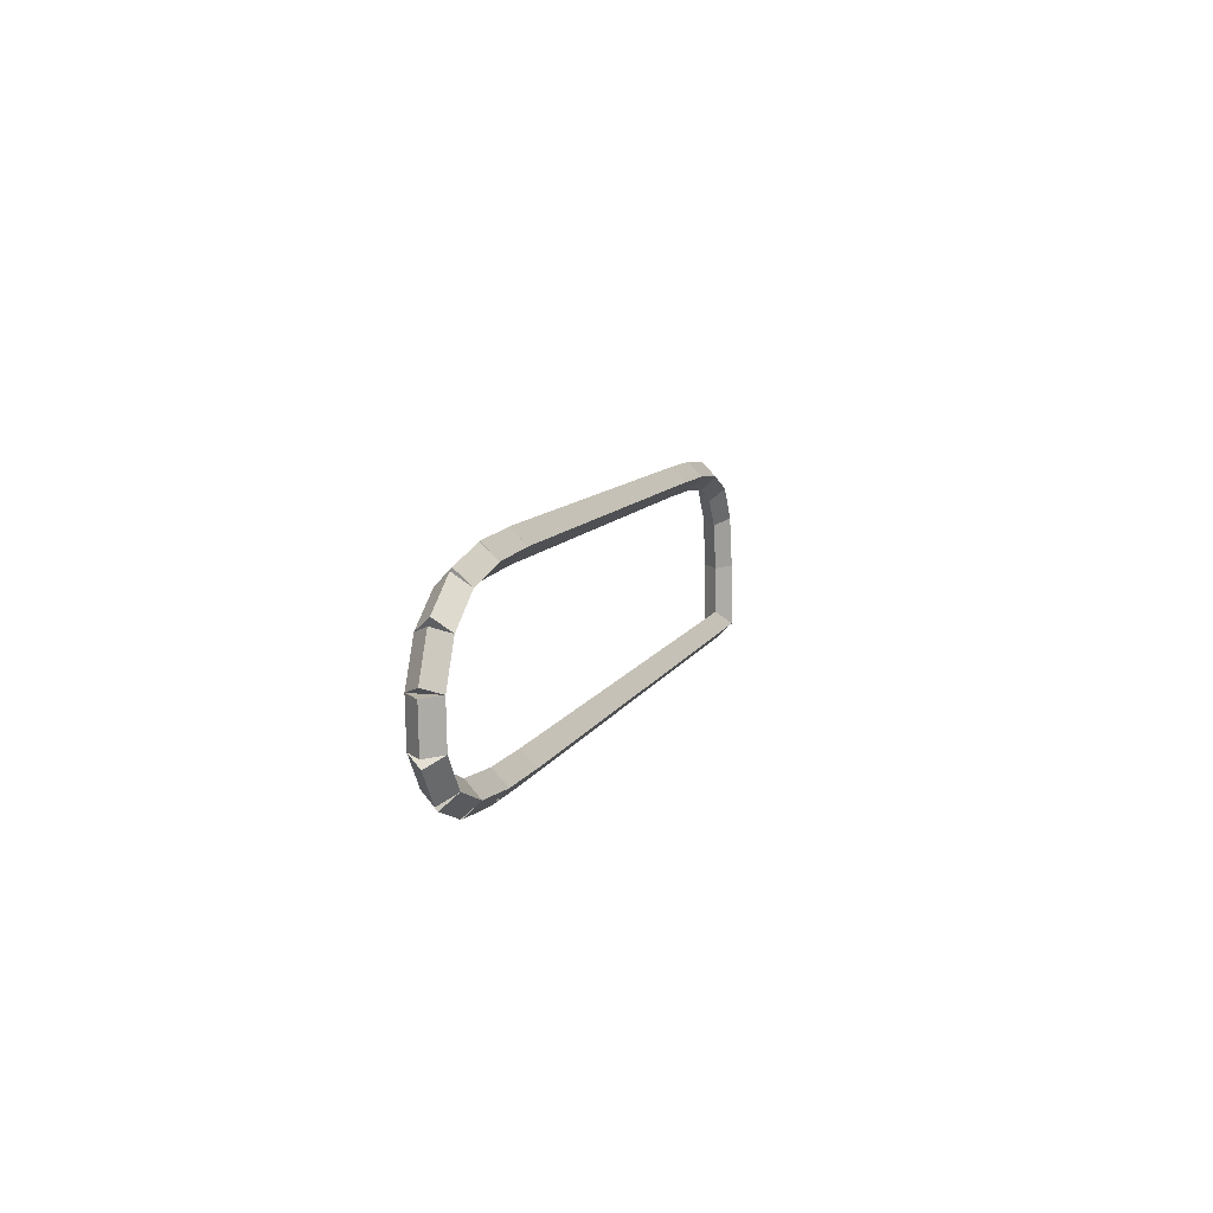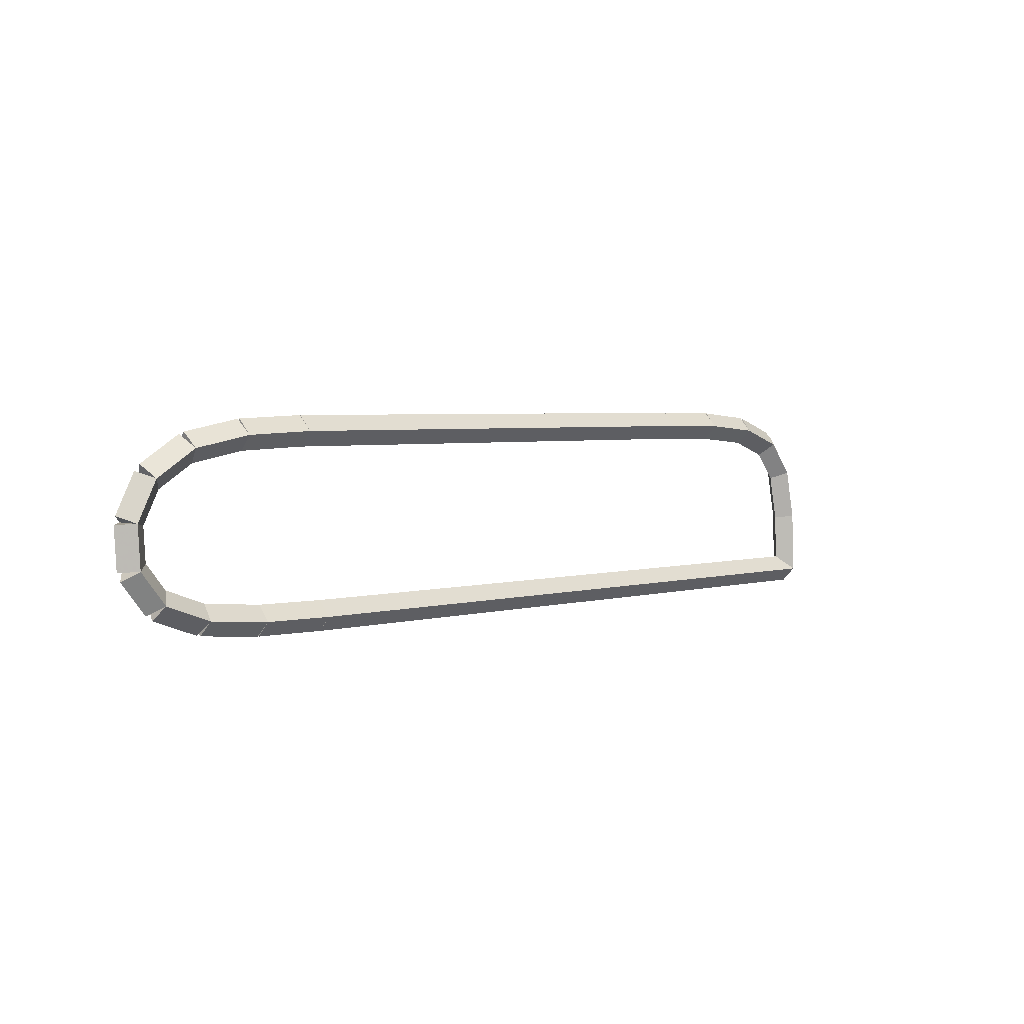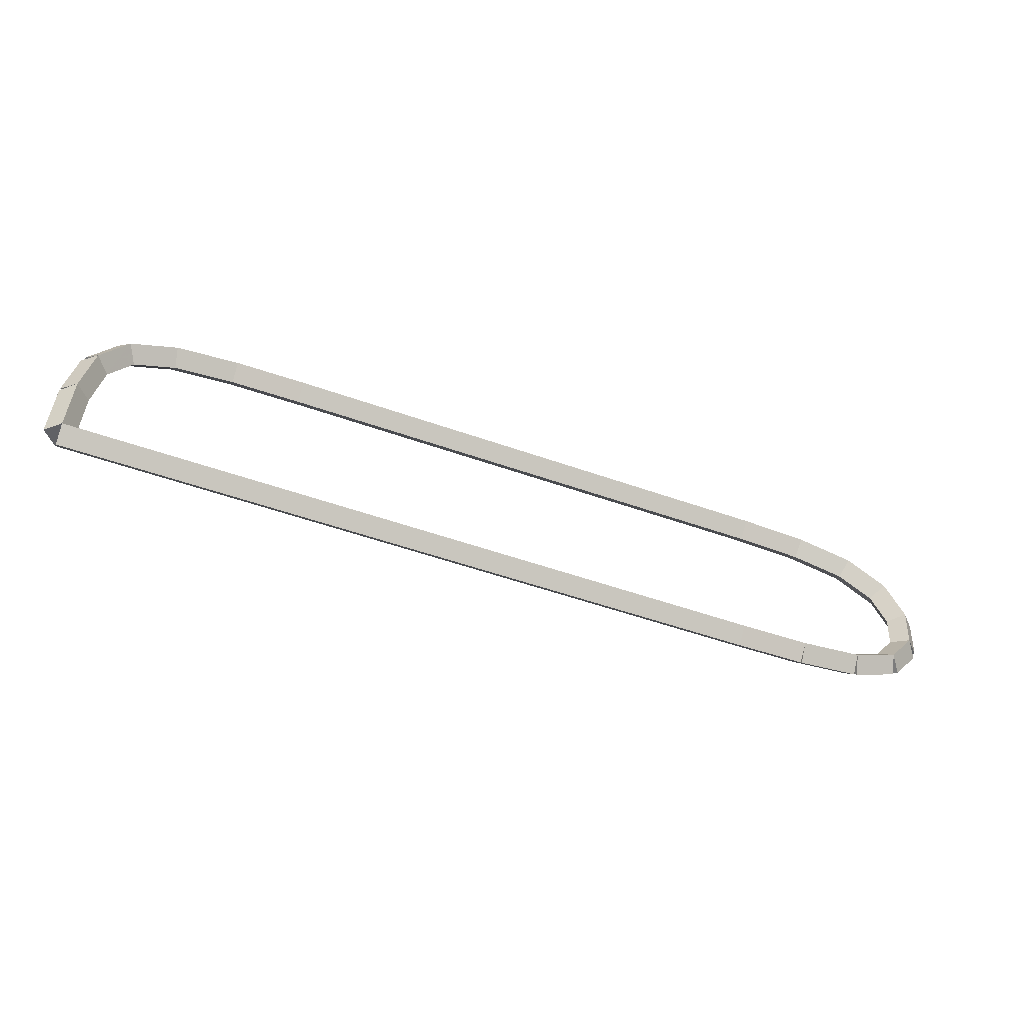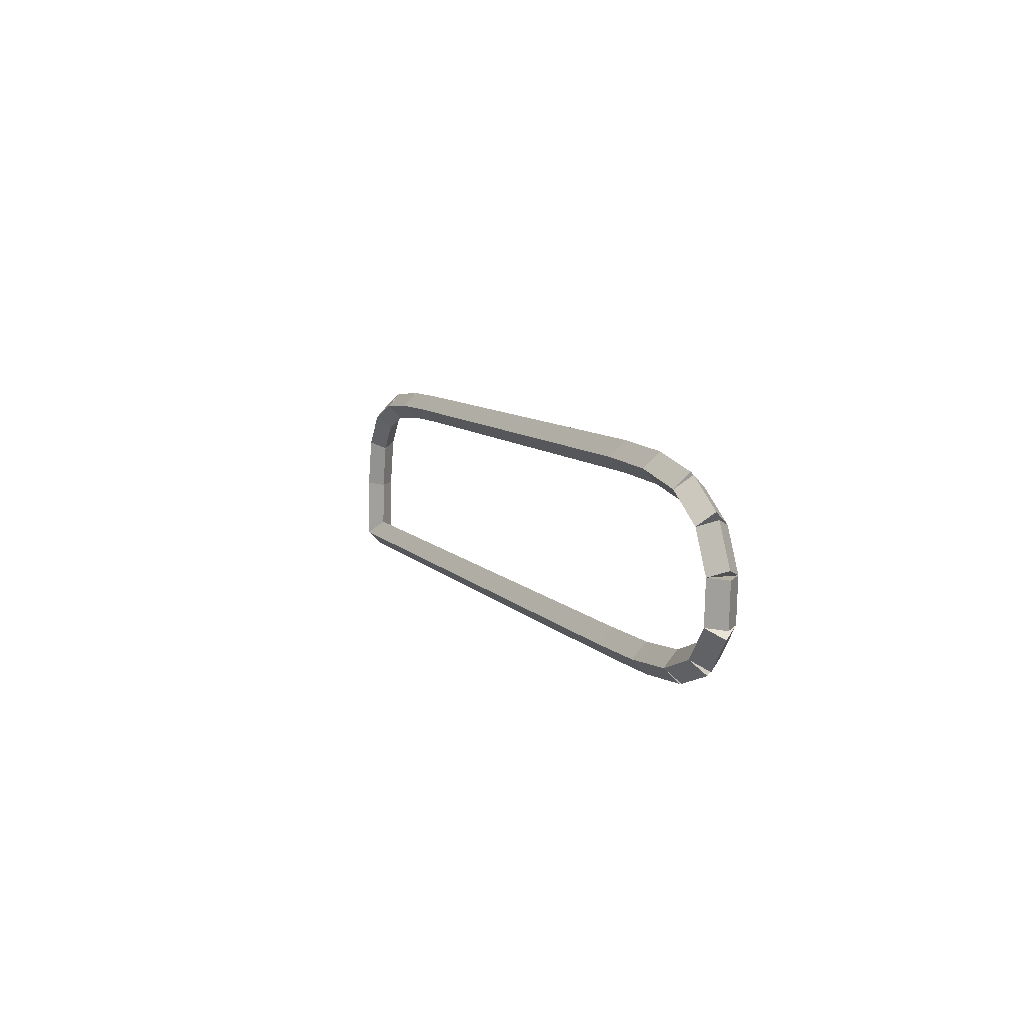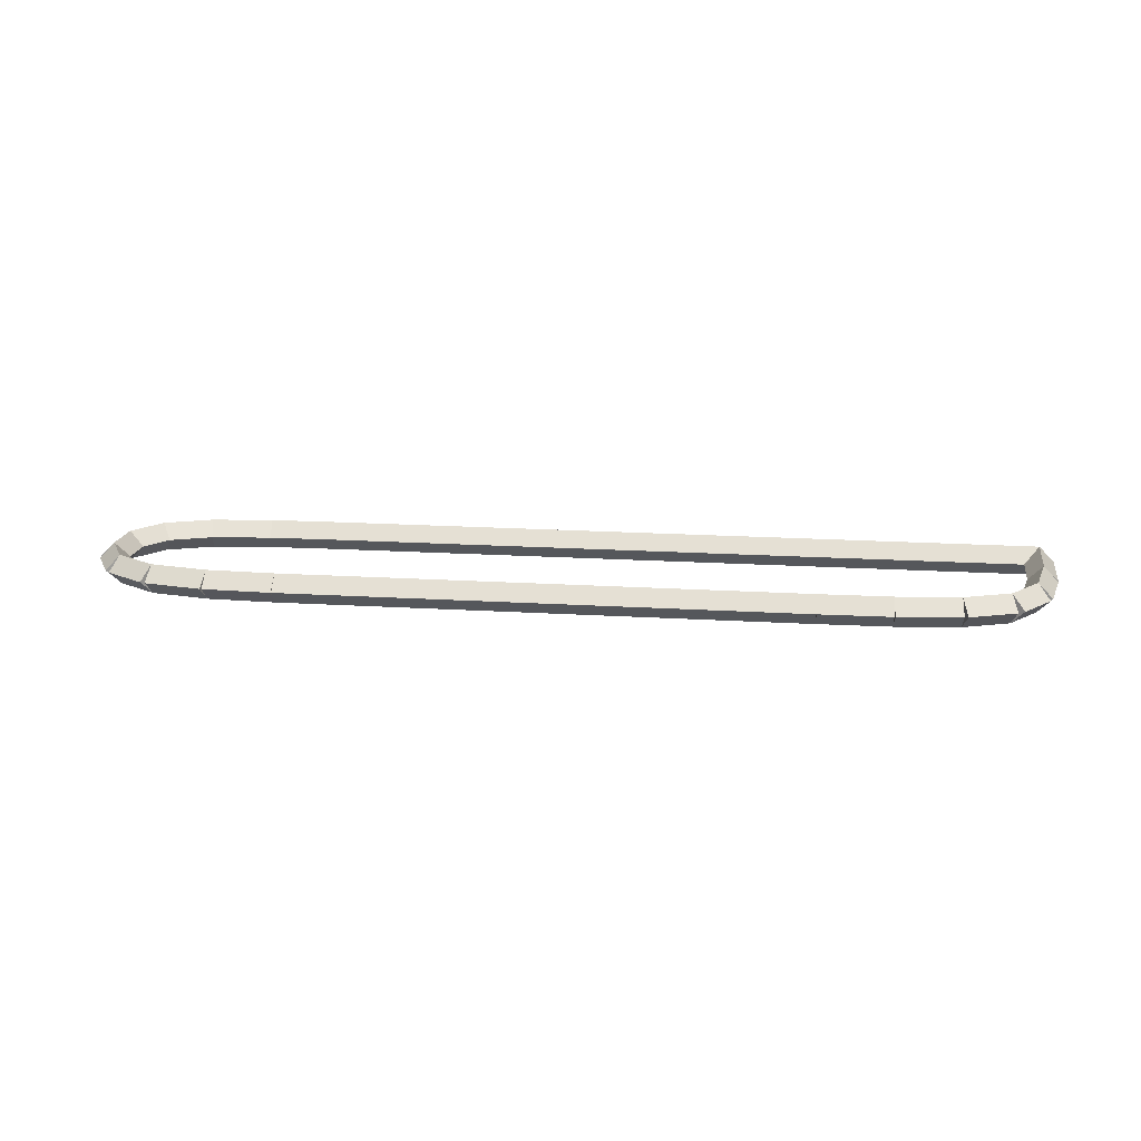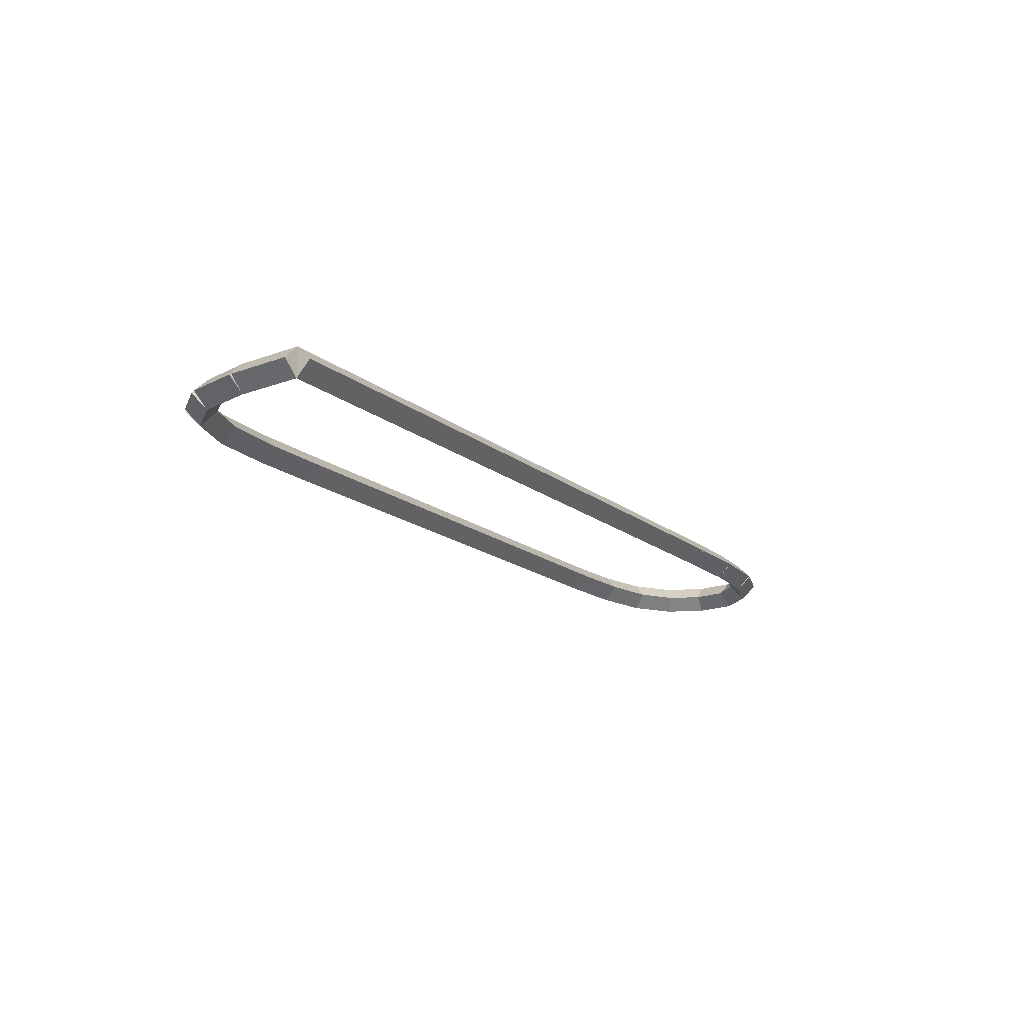
<metadata>
{"format":"obj","ext":"obj","renderer":"f3d","projection":"perspective","resolution":1024,"background":"white","views":[{"elev":8.9,"azim":-74.6,"up":"+Z"},{"elev":3.5,"azim":-43.9,"up":"+Z"},{"elev":-49.6,"azim":158.3,"up":"+Z"},{"elev":8.3,"azim":-111.6,"up":"+Z"},{"elev":18.0,"azim":6.9,"up":"+Y"},{"elev":-17.3,"azim":123.9,"up":"+Y"}]}
</metadata>
<code>
g name
v 12.66 39.9 0.8713
v 12.46 39.7 0.8628
v 12.66 39.5 0.8713
v 12.86 39.7 0.8798
v 12.7 39.9 0
v 12.5 39.7 -0.008494
v 12.7 39.5 0
v 12.9 39.7 0.008494
f 1 2 3 4
f 6 2 1 5
f 5 1 4 8
f 6 5 8 7
f 8 4 3 7
f 7 3 2 6
g name
v 12.51 39.9 1.586
v 12.32 39.7 1.545
v 12.51 39.5 1.586
v 12.71 39.7 1.626
v 12.66 39.9 0.8713
v 12.47 39.7 0.8307
v 12.66 39.5 0.8713
v 12.86 39.7 0.9119
f 9 10 11 12
f 14 10 9 13
f 13 9 12 16
f 14 13 16 15
f 16 12 11 15
f 15 11 10 14
g name
v 12.14 39.9 2.055
v 11.99 39.7 1.931
v 12.14 39.5 2.055
v 12.3 39.7 2.179
v 12.51 39.9 1.586
v 12.36 39.7 1.462
v 12.51 39.5 1.586
v 12.67 39.7 1.71
f 17 18 19 20
f 22 18 17 21
f 21 17 20 24
f 22 21 24 23
f 24 20 19 23
f 23 19 18 22
g name
v 11.51 39.9 2.288
v 11.45 39.7 2.1
v 11.51 39.5 2.288
v 11.58 39.7 2.475
v 12.14 39.9 2.055
v 12.08 39.7 1.867
v 12.14 39.5 2.055
v 12.21 39.7 2.242
f 25 26 27 28
f 30 26 25 29
f 29 25 28 32
f 30 29 32 31
f 32 28 27 31
f 31 27 26 30
g name
v 10.66 39.9 2.367
v 10.64 39.7 2.168
v 10.66 39.5 2.367
v 10.68 39.7 2.566
v 11.51 39.9 2.288
v 11.5 39.7 2.089
v 11.51 39.5 2.288
v 11.53 39.7 2.487
f 33 34 35 36
f 38 34 33 37
f 37 33 36 40
f 38 37 40 39
f 40 36 35 39
f 39 35 34 38
g name
v 9.7 39.9 2.381
v 9.697 39.7 2.181
v 9.7 39.5 2.381
v 9.703 39.7 2.581
v 10.66 39.9 2.367
v 10.66 39.7 2.167
v 10.66 39.5 2.367
v 10.67 39.7 2.567
f 41 42 43 44
f 46 42 41 45
f 45 41 44 48
f 46 45 48 47
f 48 44 43 47
f 47 43 42 46
g name
v 2.711 39.9 2.381
v 2.711 39.7 2.181
v 2.711 39.5 2.381
v 2.711 39.7 2.581
v 9.7 39.9 2.381
v 9.7 39.7 2.181
v 9.7 39.5 2.381
v 9.7 39.7 2.581
f 49 50 51 52
f 54 50 49 53
f 53 49 52 56
f 54 53 56 55
f 56 52 51 55
f 55 51 50 54
g name
v 1.781 39.9 2.344
v 1.789 39.7 2.144
v 1.781 39.5 2.344
v 1.774 39.7 2.544
v 2.711 39.9 2.381
v 2.719 39.7 2.181
v 2.711 39.5 2.381
v 2.703 39.7 2.581
f 57 58 59 60
f 62 58 57 61
f 61 57 60 64
f 62 61 64 63
f 64 60 59 63
f 63 59 58 62
g name
v 0.9963 39.9 2.196
v 1.033 39.7 2
v 0.9963 39.5 2.196
v 0.9592 39.7 2.393
v 1.781 39.9 2.344
v 1.819 39.7 2.148
v 1.781 39.5 2.344
v 1.744 39.7 2.541
f 65 66 67 68
f 70 66 65 69
f 69 65 68 72
f 70 69 72 71
f 72 68 67 71
f 71 67 66 70
g name
v 0.4444 39.9 1.849
v 0.551 39.7 1.679
v 0.4444 39.5 1.849
v 0.3379 39.7 2.018
v 0.9963 39.9 2.196
v 1.103 39.7 2.027
v 0.9963 39.5 2.196
v 0.8897 39.7 2.365
f 73 74 75 76
f 78 74 73 77
f 77 73 76 80
f 78 77 80 79
f 80 76 75 79
f 79 75 74 78
g name
v 0.1778 39.9 1.325
v 0.356 39.7 1.234
v 0.1778 39.5 1.325
v -0.0004572 39.7 1.415
v 0.4444 39.9 1.849
v 0.6227 39.7 1.758
v 0.4444 39.5 1.849
v 0.2662 39.7 1.939
f 81 82 83 84
f 86 82 81 85
f 85 81 84 88
f 86 85 88 87
f 88 84 83 87
f 87 83 82 86
g name
v 0.2111 39.9 0.7586
v 0.4108 39.7 0.7703
v 0.2111 39.5 0.7586
v 0.01146 39.7 0.7468
v 0.1778 39.9 1.325
v 0.3774 39.7 1.337
v 0.1778 39.5 1.325
v -0.02188 39.7 1.313
f 89 90 91 92
f 94 90 89 93
f 93 89 92 96
f 94 93 96 95
f 96 92 91 95
f 95 91 90 94
g name
v 0.5556 39.9 0.3264
v 0.712 39.7 0.451
v 0.5556 39.5 0.3264
v 0.3992 39.7 0.2017
v 0.2111 39.9 0.7586
v 0.3675 39.7 0.8832
v 0.2111 39.5 0.7586
v 0.05471 39.7 0.6339
f 97 98 99 100
f 102 98 97 101
f 101 97 100 104
f 102 101 104 103
f 104 100 99 103
f 103 99 98 102
g name
v 1.185 39.9 0.09352
v 1.255 39.7 0.2811
v 1.185 39.5 0.09352
v 1.116 39.7 -0.09406
v 0.5556 39.9 0.3264
v 0.6249 39.7 0.514
v 0.5556 39.5 0.3264
v 0.4862 39.7 0.1388
f 105 106 107 108
f 110 106 105 109
f 109 105 108 112
f 110 109 112 111
f 112 108 107 111
f 111 107 106 110
g name
v 2.037 39.9 0.01412
v 2.056 39.7 0.2133
v 2.037 39.5 0.01412
v 2.018 39.7 -0.185
v 1.185 39.9 0.09352
v 1.204 39.7 0.2927
v 1.185 39.5 0.09352
v 1.167 39.7 -0.1056
f 113 114 115 116
f 118 114 113 117
f 117 113 116 120
f 118 117 120 119
f 120 116 115 119
f 119 115 114 118
g name
v 3 39.9 0
v 3.003 39.7 0.2
v 3 39.5 0
v 2.997 39.7 -0.2
v 2.037 39.9 0.01412
v 2.04 39.7 0.2141
v 2.037 39.5 0.01412
v 2.034 39.7 -0.1859
f 121 122 123 124
f 126 122 121 125
f 125 121 124 128
f 126 125 128 127
f 128 124 123 127
f 127 123 122 126
g name
v 12.7 39.9 -2.277e-21
v 12.7 39.7 0.2
v 12.7 39.5 -4.136e-14
v 12.7 39.7 -0.2
v 3 39.9 -2.277e-21
v 3 39.7 0.2
v 3 39.5 -4.136e-14
v 3 39.7 -0.2
f 129 130 131 132
f 134 130 129 133
f 133 129 132 136
f 134 133 136 135
f 136 132 131 135
f 135 131 130 134

</code>
